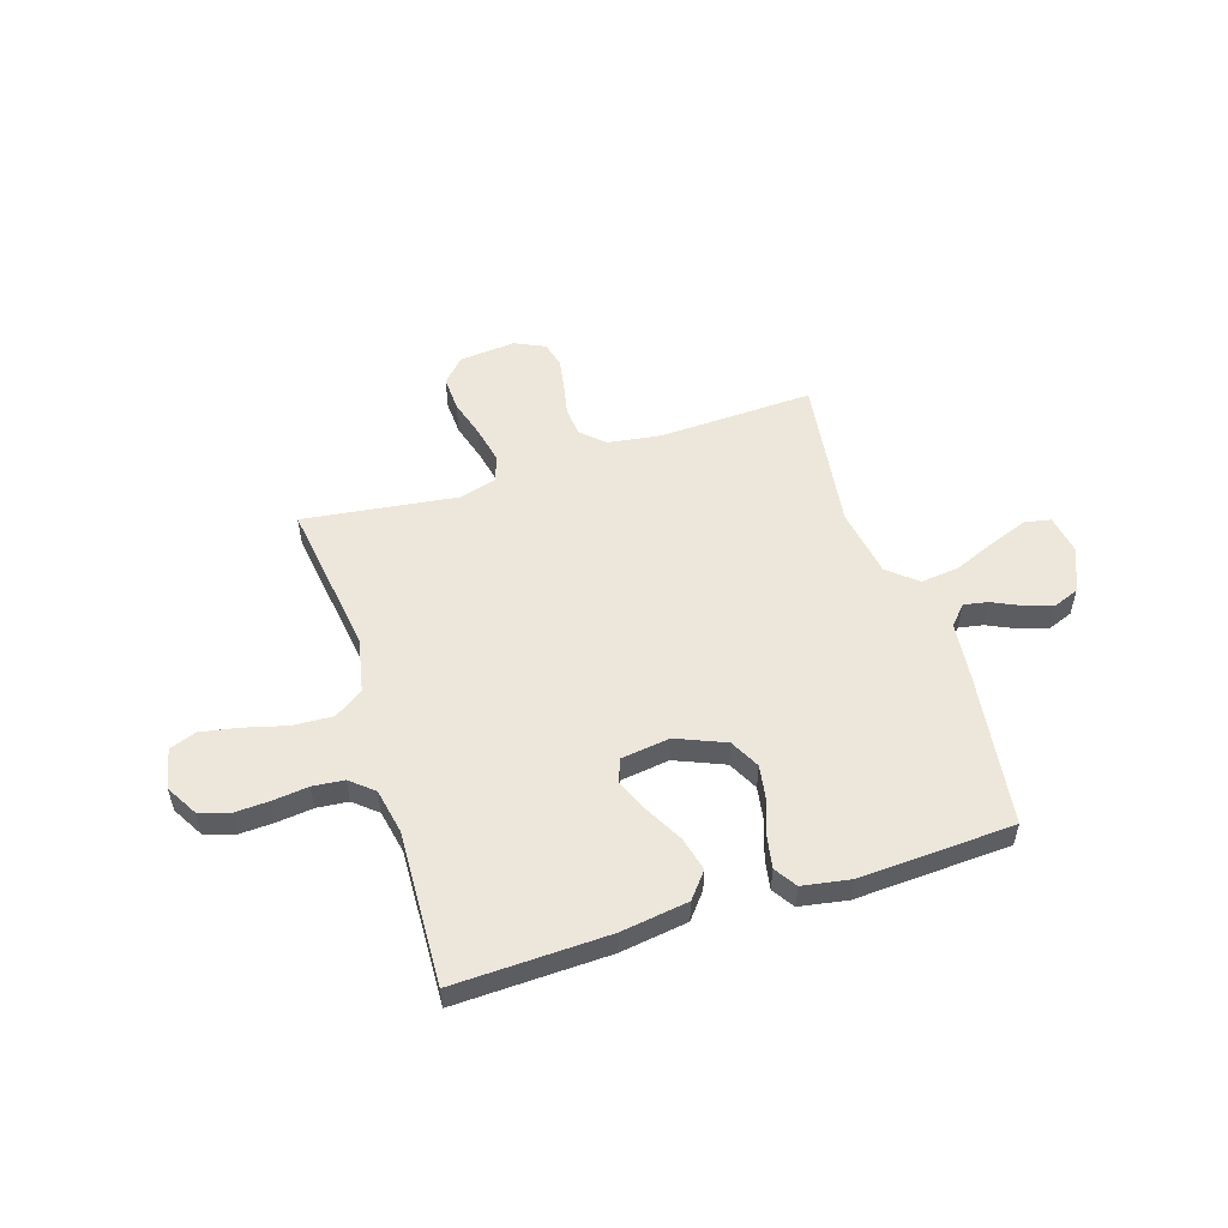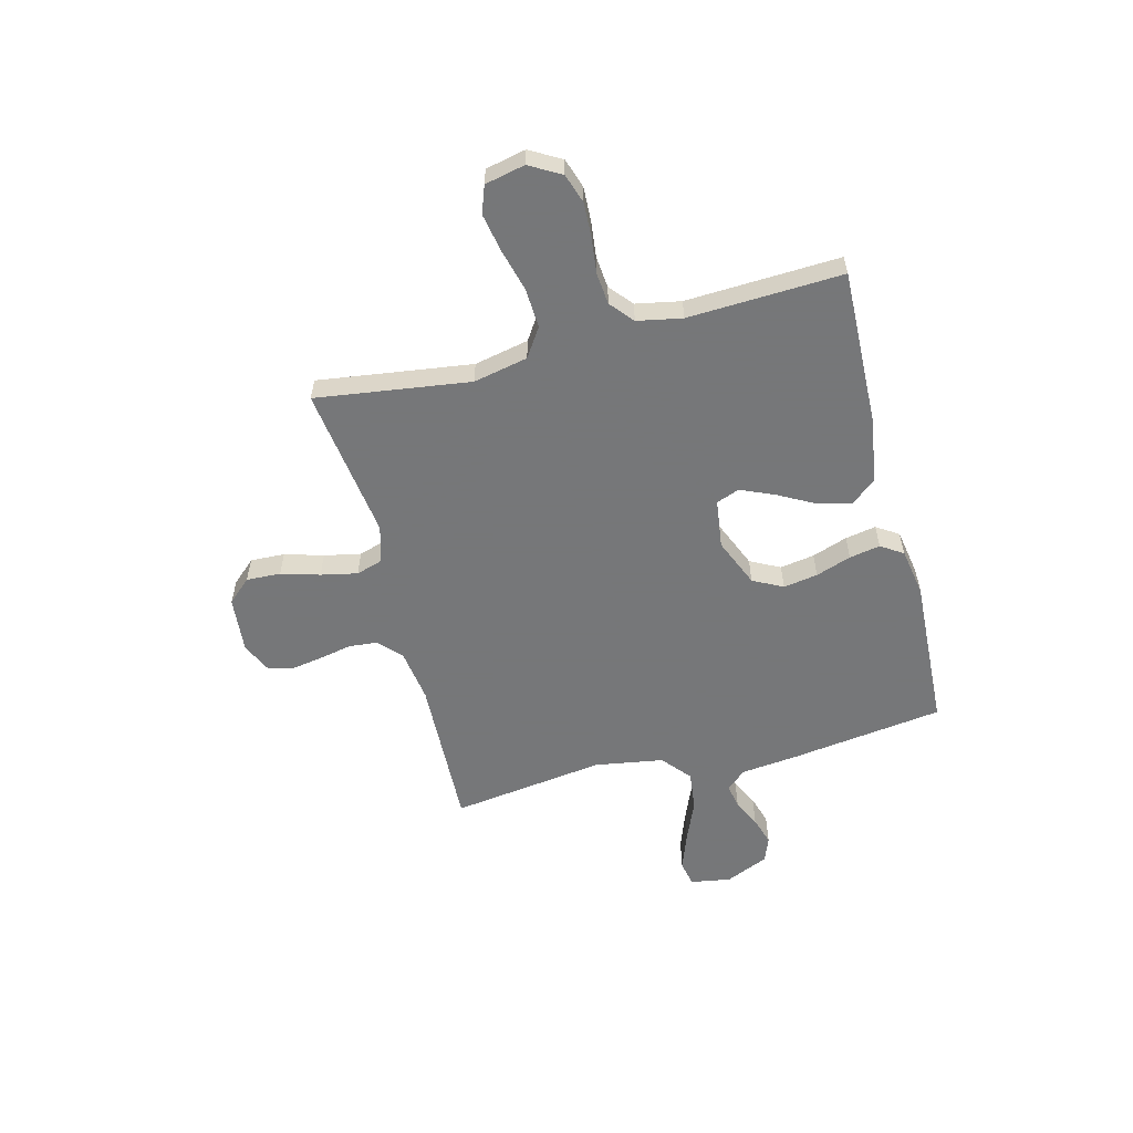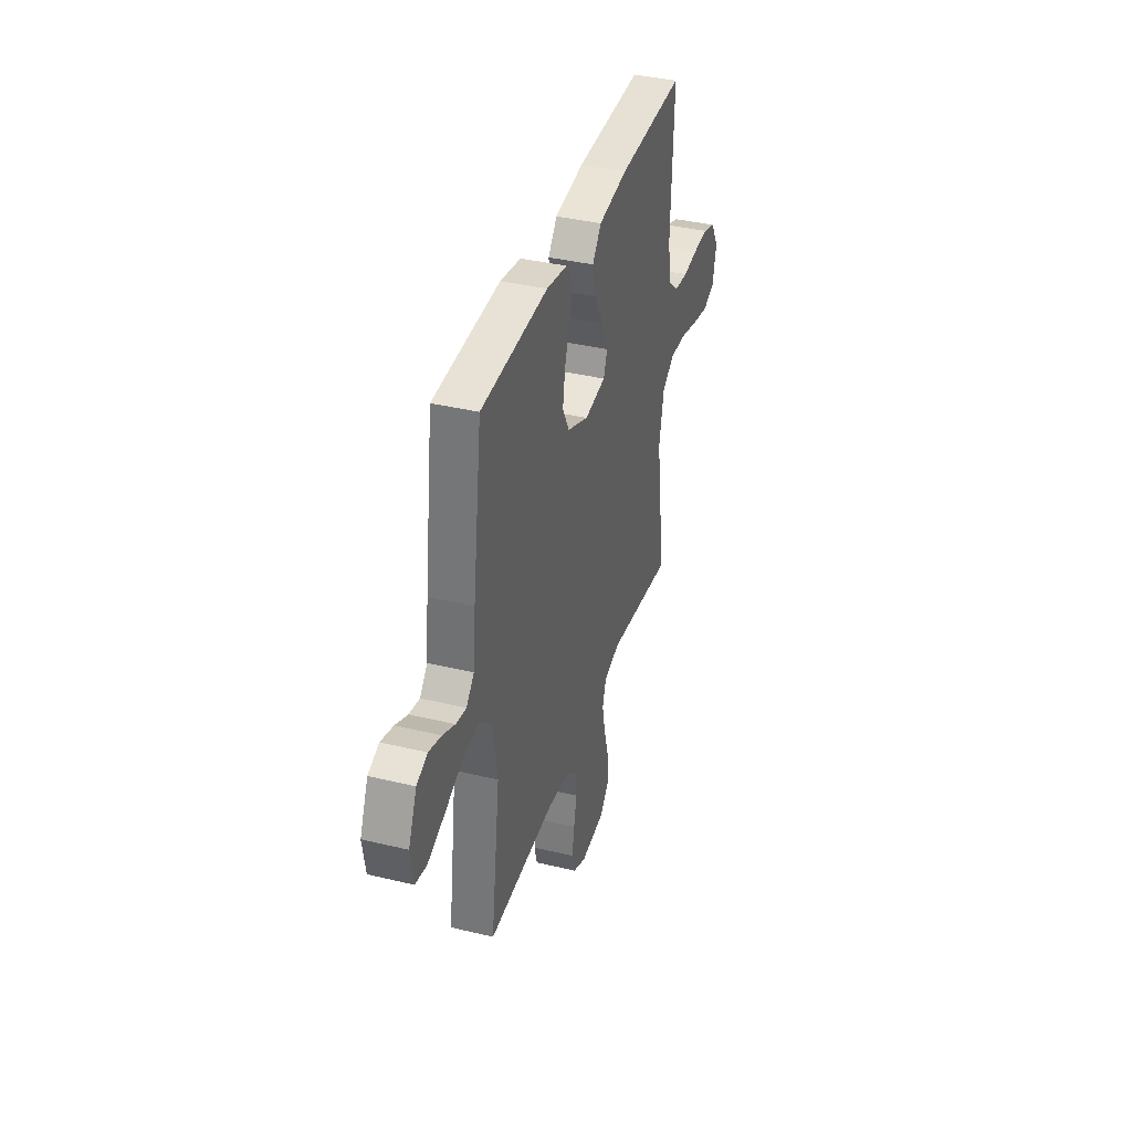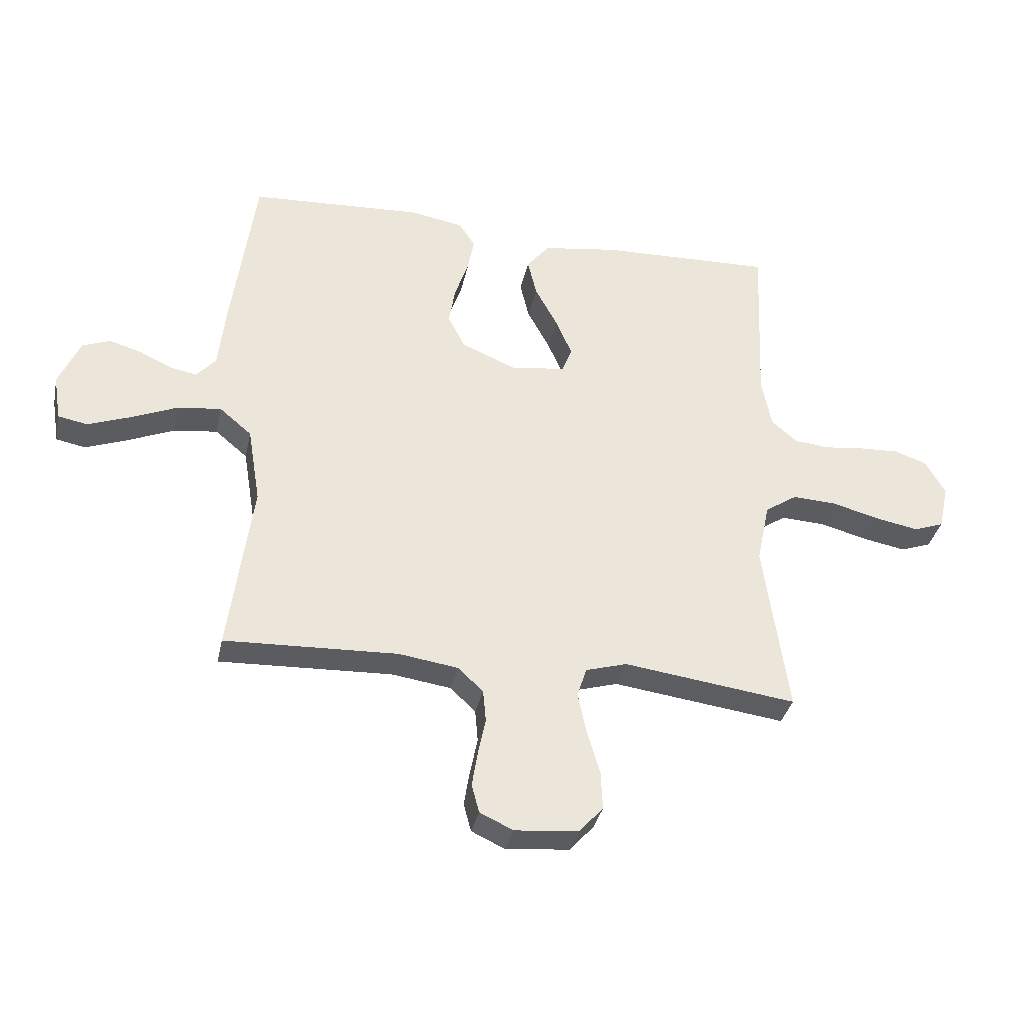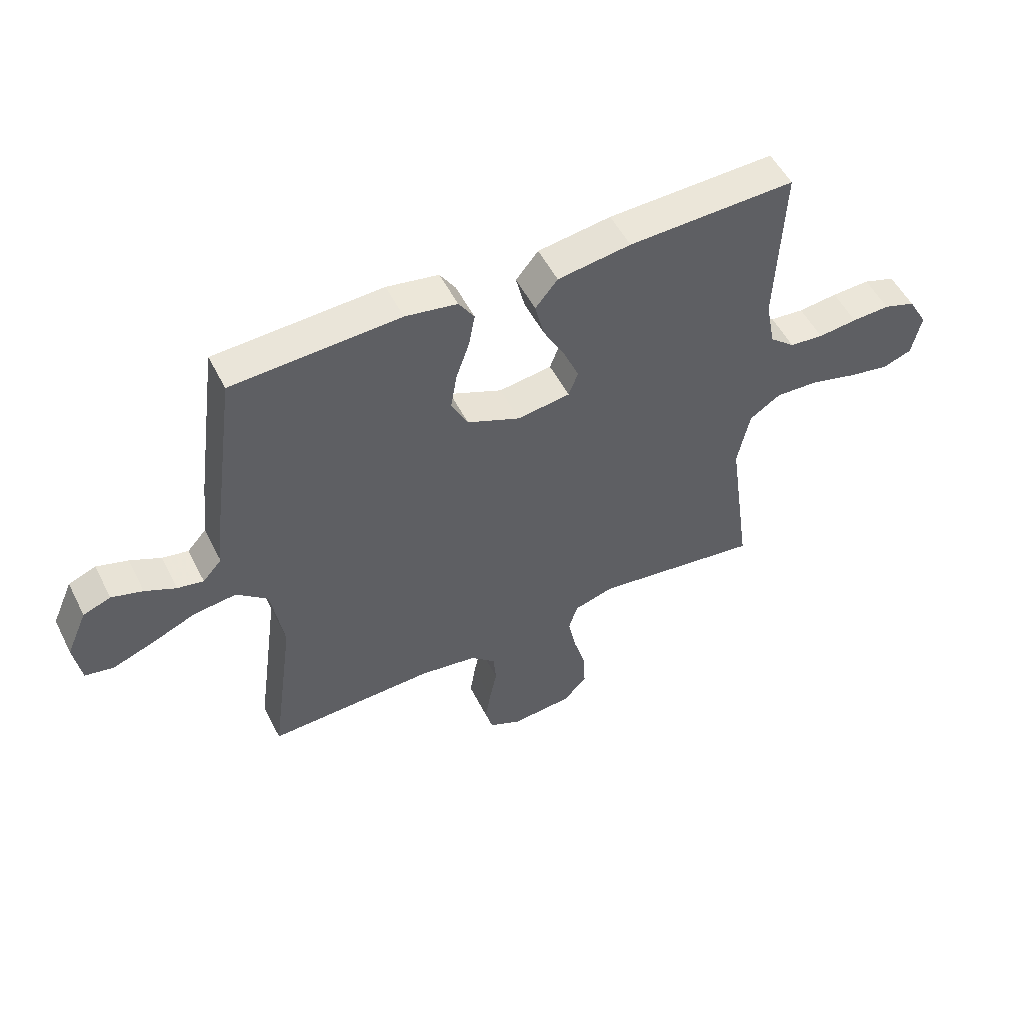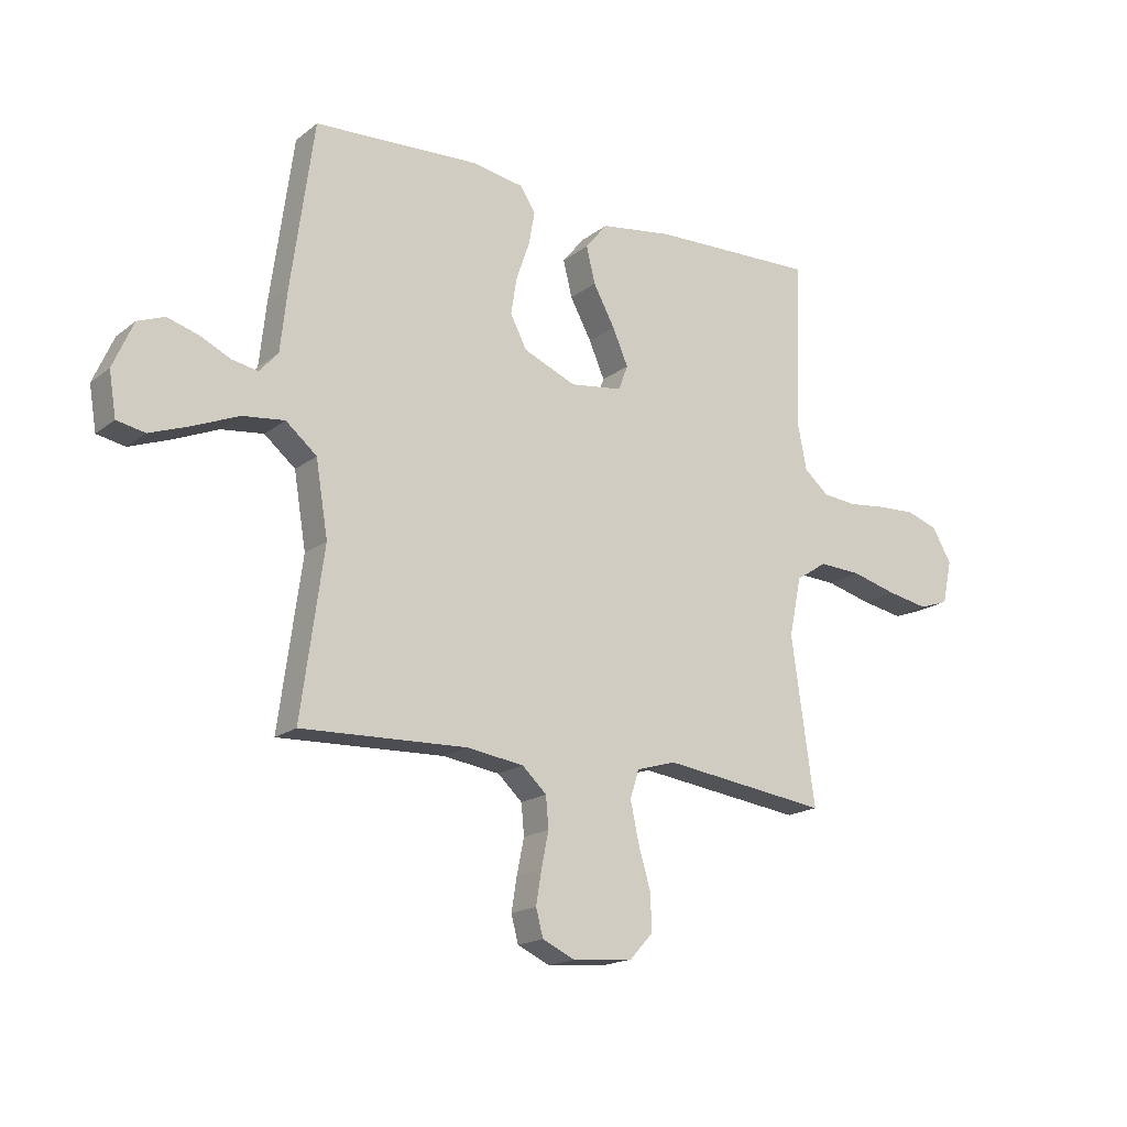
<metadata>
{"format":"obj","ext":"obj","renderer":"f3d","projection":"perspective","resolution":1024,"background":"white","views":[{"elev":53.8,"azim":-17.7,"up":"+Y"},{"elev":-57.1,"azim":-75.5,"up":"+Y"},{"elev":37.9,"azim":107.1,"up":"+Z"},{"elev":-34.6,"azim":168.1,"up":"+Z"},{"elev":52.5,"azim":153.6,"up":"+Z"},{"elev":-17.7,"azim":145.6,"up":"+Z"}]}
</metadata>
<code>
v -0.5 0.07 -0.5
v -0.458 0.07 -0.2
v -0.48 0.07 -0.094
v -0.536 0.07 -0.057
v -0.613 0.07 -0.061
v -0.696 0.07 -0.083
v -0.77 0.07 -0.097
v -0.823 0.07 -0.078
v -0.84 0.07 0
v -0.805 0.07 0.061
v -0.748 0.07 0.08
v -0.68 0.07 0.077
v -0.61 0.07 0.069
v -0.549 0.07 0.075
v -0.504 0.07 0.113
v -0.487 0.07 0.2
v -0.5 0.07 0.5
v -0.2 0.07 0.491
v -0.069 0.07 0.472
v -0.029 0.07 0.423
v -0.045 0.07 0.357
v -0.084 0.07 0.285
v -0.112 0.07 0.22
v -0.095 0.07 0.175
v 0 0.07 0.162
v 0.095 0.07 0.202
v 0.125 0.07 0.26
v 0.114 0.07 0.327
v 0.09 0.07 0.396
v 0.079 0.07 0.456
v 0.107 0.07 0.499
v 0.2 0.07 0.515
v 0.5 0.07 0.5
v 0.541 0.07 0.2
v 0.553 0.07 0.089
v 0.587 0.07 0.051
v 0.634 0.07 0.06
v 0.689 0.07 0.086
v 0.745 0.07 0.103
v 0.794 0.07 0.084
v 0.831 0.07 0
v 0.818 0.07 -0.079
v 0.767 0.07 -0.089
v 0.694 0.07 -0.062
v 0.613 0.07 -0.028
v 0.537 0.07 -0.019
v 0.481 0.07 -0.066
v 0.459 0.07 -0.2
v 0.5 0.07 -0.5
v 0.2 0.07 -0.489
v 0.097 0.07 -0.504
v 0.053 0.07 -0.545
v 0.048 0.07 -0.601
v 0.061 0.07 -0.664
v 0.071 0.07 -0.725
v 0.058 0.07 -0.774
v 0 0.07 -0.801
v -0.11 0.07 -0.791
v -0.152 0.07 -0.745
v -0.149 0.07 -0.678
v -0.127 0.07 -0.603
v -0.112 0.07 -0.532
v -0.128 0.07 -0.481
v -0.2 0.07 -0.46
v -0.5 0 -0.5
v -0.458 0 -0.2
v -0.48 0 -0.094
v -0.536 0 -0.057
v -0.613 0 -0.061
v -0.696 0 -0.083
v -0.77 0 -0.097
v -0.823 0 -0.078
v -0.84 0 0
v -0.805 0 0.061
v -0.748 0 0.08
v -0.68 0 0.077
v -0.61 0 0.069
v -0.549 0 0.075
v -0.504 0 0.113
v -0.487 0 0.2
v -0.5 0 0.5
v -0.2 0 0.491
v -0.069 0 0.472
v -0.029 0 0.423
v -0.045 0 0.357
v -0.084 0 0.285
v -0.112 0 0.22
v -0.095 0 0.175
v 0 0 0.162
v 0.095 0 0.202
v 0.125 0 0.26
v 0.114 0 0.327
v 0.09 0 0.396
v 0.079 0 0.456
v 0.107 0 0.499
v 0.2 0 0.515
v 0.5 0 0.5
v 0.541 0 0.2
v 0.553 0 0.089
v 0.587 0 0.051
v 0.634 0 0.06
v 0.689 0 0.086
v 0.745 0 0.103
v 0.794 0 0.084
v 0.831 0 0
v 0.818 0 -0.079
v 0.767 0 -0.089
v 0.694 0 -0.062
v 0.613 0 -0.028
v 0.537 0 -0.019
v 0.481 0 -0.066
v 0.459 0 -0.2
v 0.5 0 -0.5
v 0.2 0 -0.489
v 0.097 0 -0.504
v 0.053 0 -0.545
v 0.048 0 -0.601
v 0.061 0 -0.664
v 0.071 0 -0.725
v 0.058 0 -0.774
v 0 0 -0.801
v -0.11 0 -0.791
v -0.152 0 -0.745
v -0.149 0 -0.678
v -0.127 0 -0.603
v -0.112 0 -0.532
v -0.128 0 -0.481
v -0.2 0 -0.46
f 58 59 60 61
f 58 61 62
f 57 58 62
f 56 57 62 63
f 53 54 55 56
f 48 49 50
f 47 48 50 51
f 42 43 44 45
f 40 41 42 45
f 40 45 46
f 37 38 39 40
f 36 37 40 46
f 35 36 46 47
f 28 29 30 31
f 27 28 31 32
f 19 20 21 22
f 19 22 23
f 16 17 18 19
f 15 16 19 23
f 14 15 23 24
f 10 11 12 13
f 8 9 10 13
f 8 13 14
f 5 6 7 8
f 5 8 14 24
f 64 1 2
f 63 64 2 3
f 53 56 63
f 52 53 63 3
f 47 51 52 3
f 27 32 33 34
f 26 27 34 35
f 25 26 35 47
f 4 5 24 25
f 3 4 25 47
f 125 124 123 122
f 126 125 122
f 126 122 121
f 127 126 121 120
f 120 119 118 117
f 114 113 112
f 115 114 112 111
f 109 108 107 106
f 109 106 105 104
f 110 109 104
f 104 103 102 101
f 110 104 101 100
f 111 110 100 99
f 95 94 93 92
f 96 95 92 91
f 86 85 84 83
f 87 86 83
f 83 82 81 80
f 87 83 80 79
f 88 87 79 78
f 77 76 75 74
f 77 74 73 72
f 78 77 72
f 72 71 70 69
f 88 78 72 69
f 66 65 128
f 67 66 128 127
f 127 120 117
f 67 127 117 116
f 67 116 115 111
f 98 97 96 91
f 99 98 91 90
f 111 99 90 89
f 89 88 69 68
f 111 89 68 67
f 1 65 66 2
f 2 66 67 3
f 3 67 68 4
f 4 68 69 5
f 5 69 70 6
f 6 70 71 7
f 7 71 72 8
f 8 72 73 9
f 9 73 74 10
f 10 74 75 11
f 11 75 76 12
f 12 76 77 13
f 13 77 78 14
f 14 78 79 15
f 15 79 80 16
f 16 80 81 17
f 17 81 82 18
f 18 82 83 19
f 19 83 84 20
f 20 84 85 21
f 21 85 86 22
f 22 86 87 23
f 23 87 88 24
f 24 88 89 25
f 25 89 90 26
f 26 90 91 27
f 27 91 92 28
f 28 92 93 29
f 29 93 94 30
f 30 94 95 31
f 31 95 96 32
f 32 96 97 33
f 33 97 98 34
f 34 98 99 35
f 35 99 100 36
f 36 100 101 37
f 37 101 102 38
f 38 102 103 39
f 39 103 104 40
f 40 104 105 41
f 41 105 106 42
f 42 106 107 43
f 43 107 108 44
f 44 108 109 45
f 45 109 110 46
f 46 110 111 47
f 47 111 112 48
f 48 112 113 49
f 49 113 114 50
f 50 114 115 51
f 51 115 116 52
f 52 116 117 53
f 53 117 118 54
f 54 118 119 55
f 55 119 120 56
f 56 120 121 57
f 57 121 122 58
f 58 122 123 59
f 59 123 124 60
f 60 124 125 61
f 61 125 126 62
f 62 126 127 63
f 63 127 128 64
f 64 128 65 1

</code>
